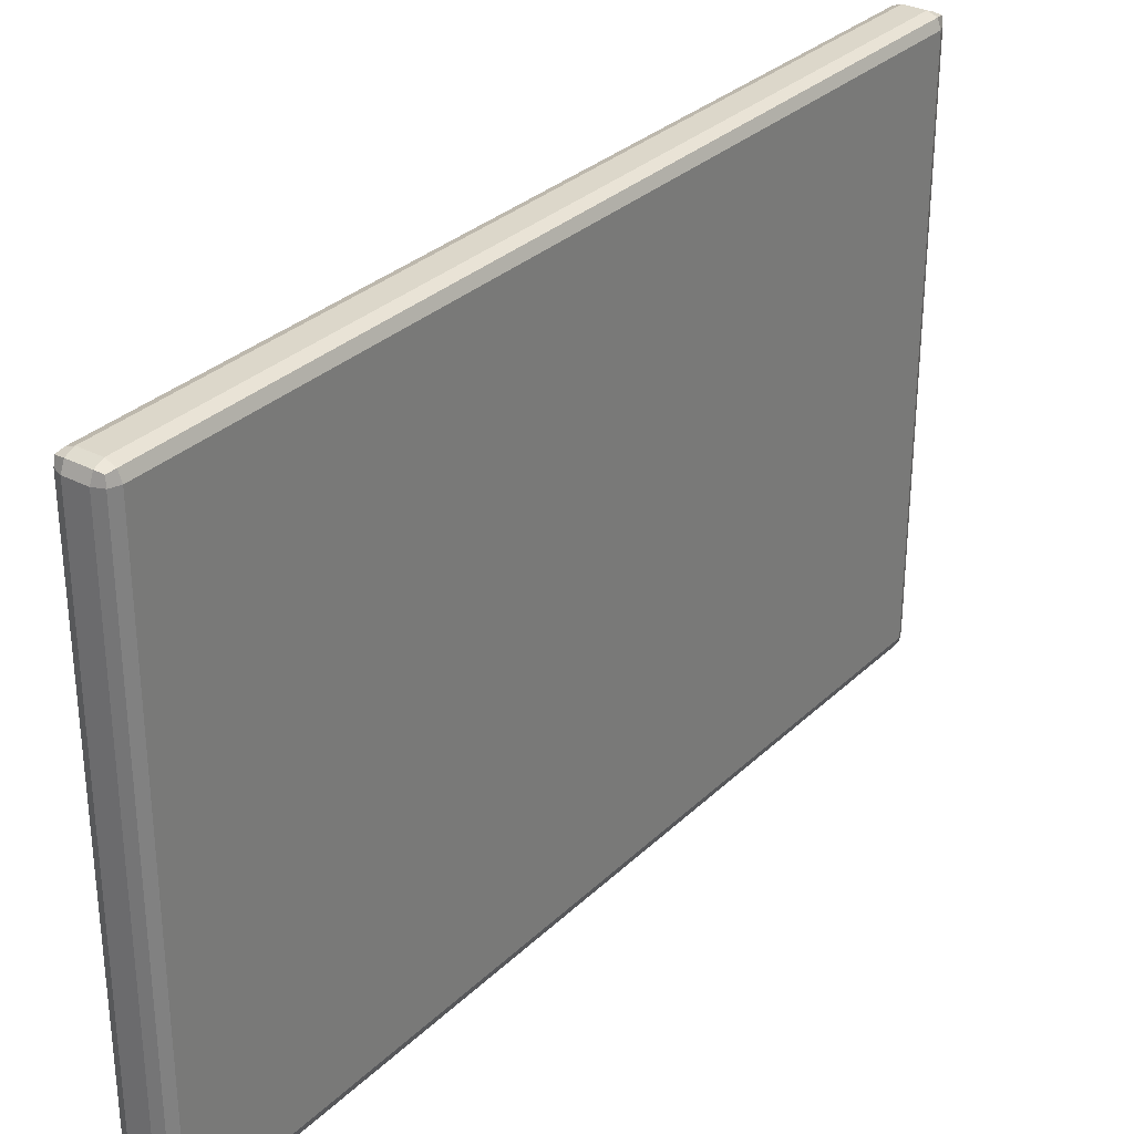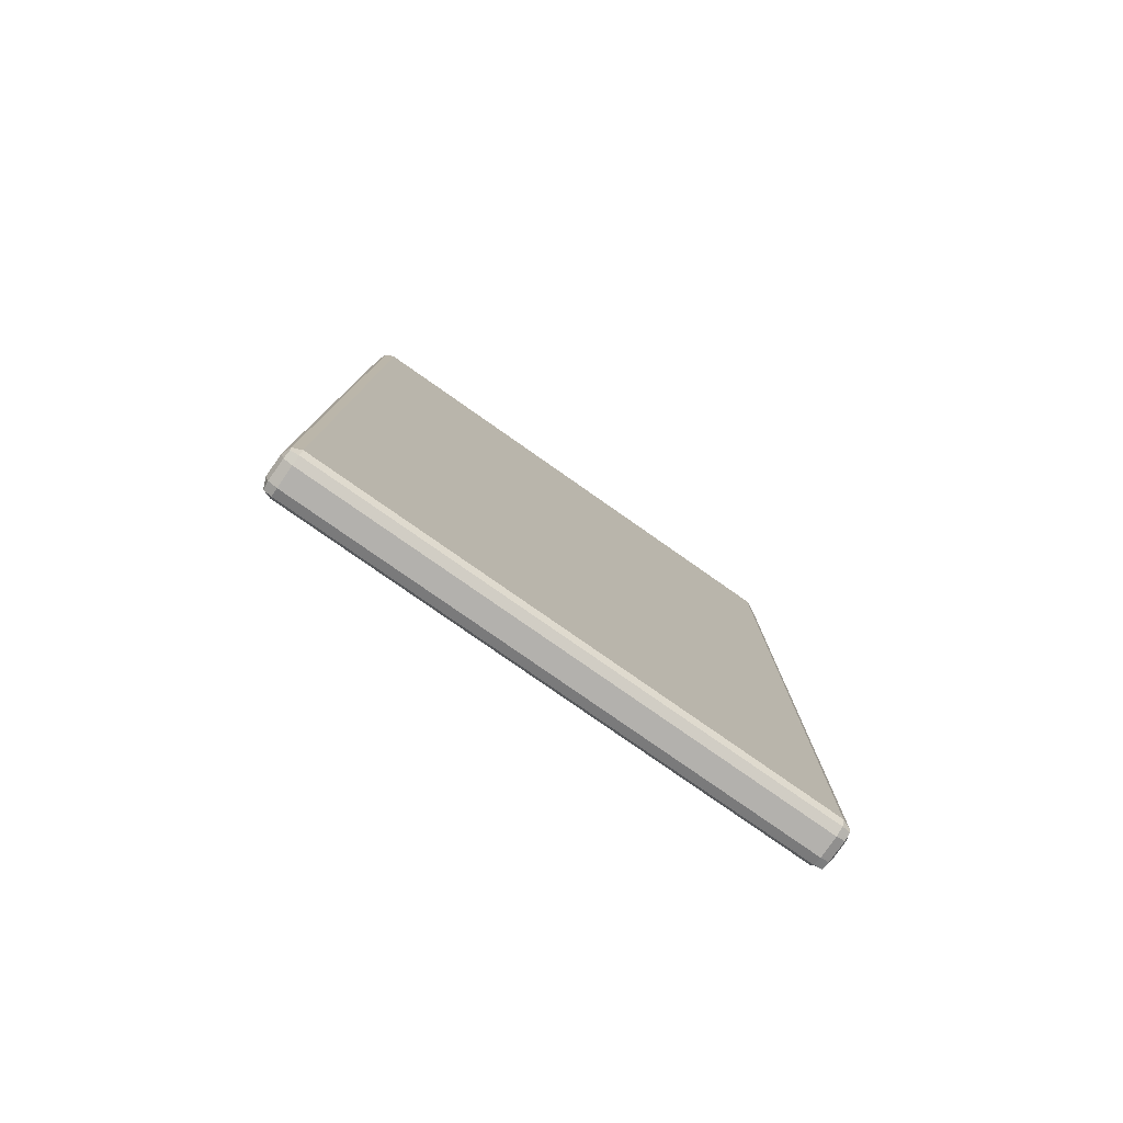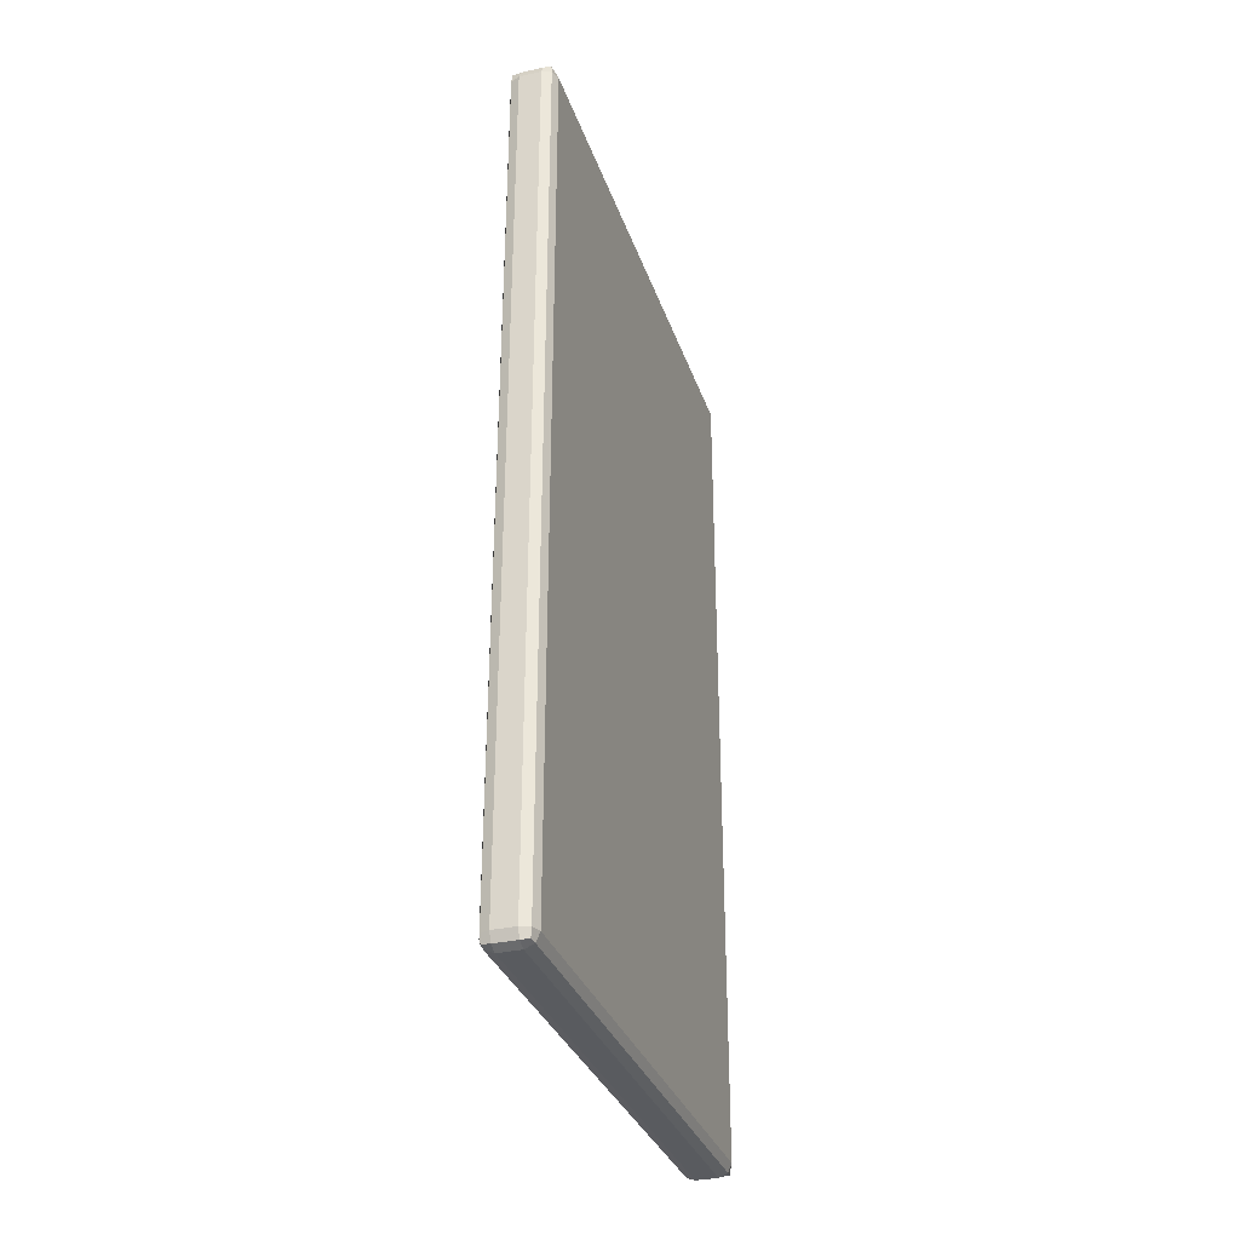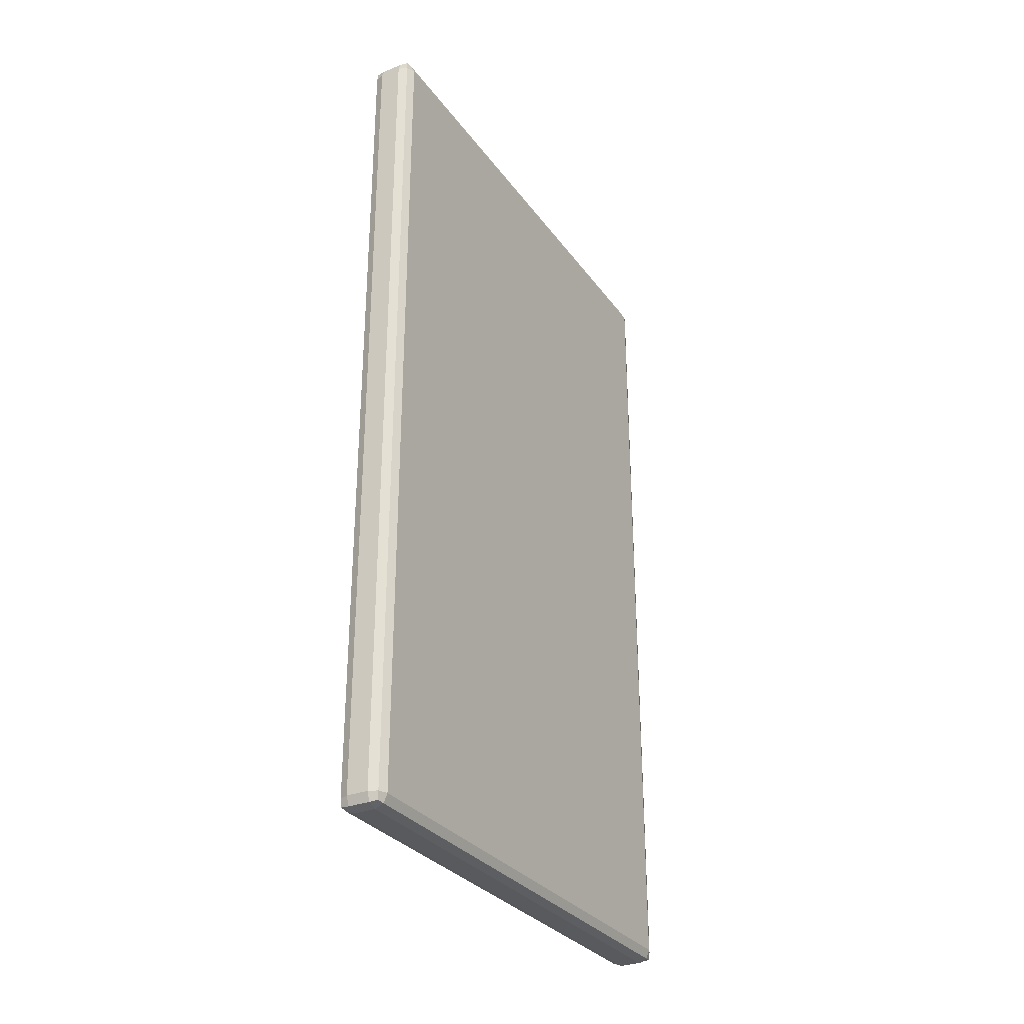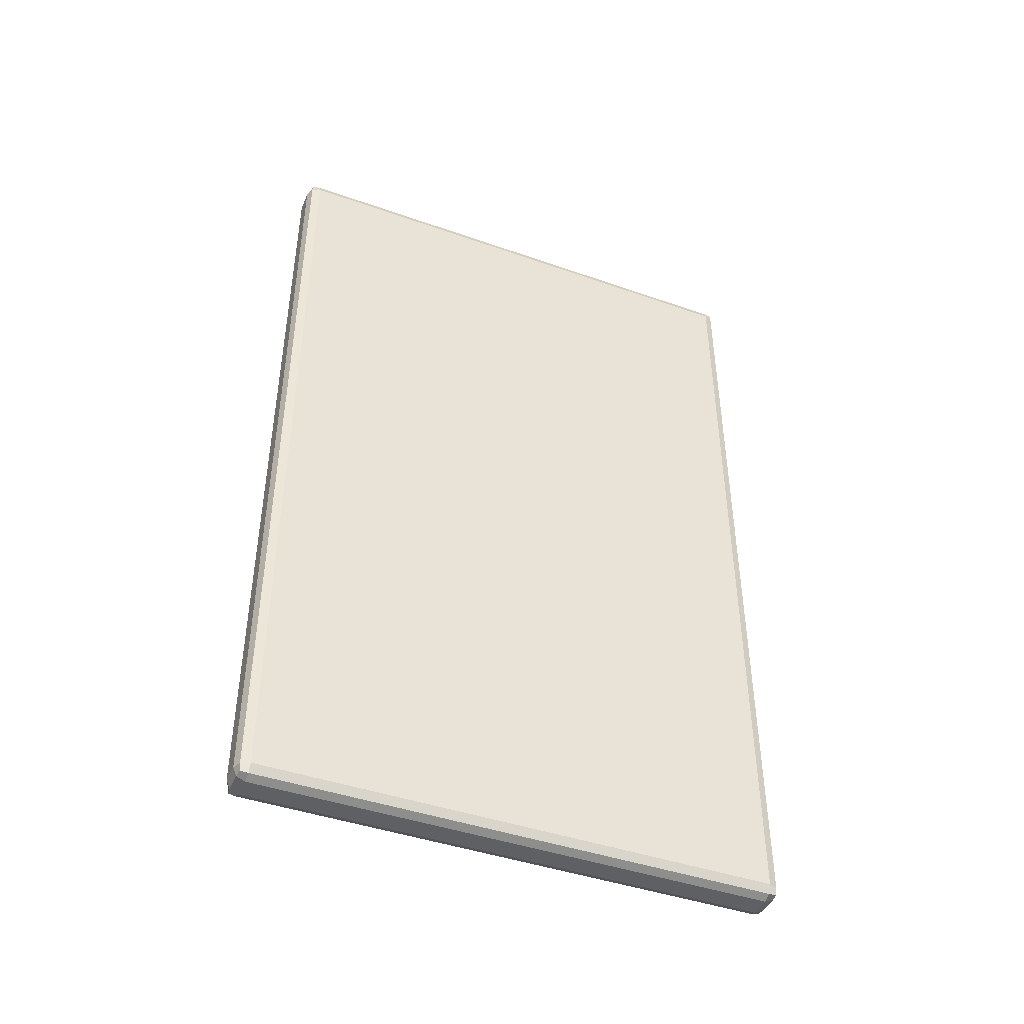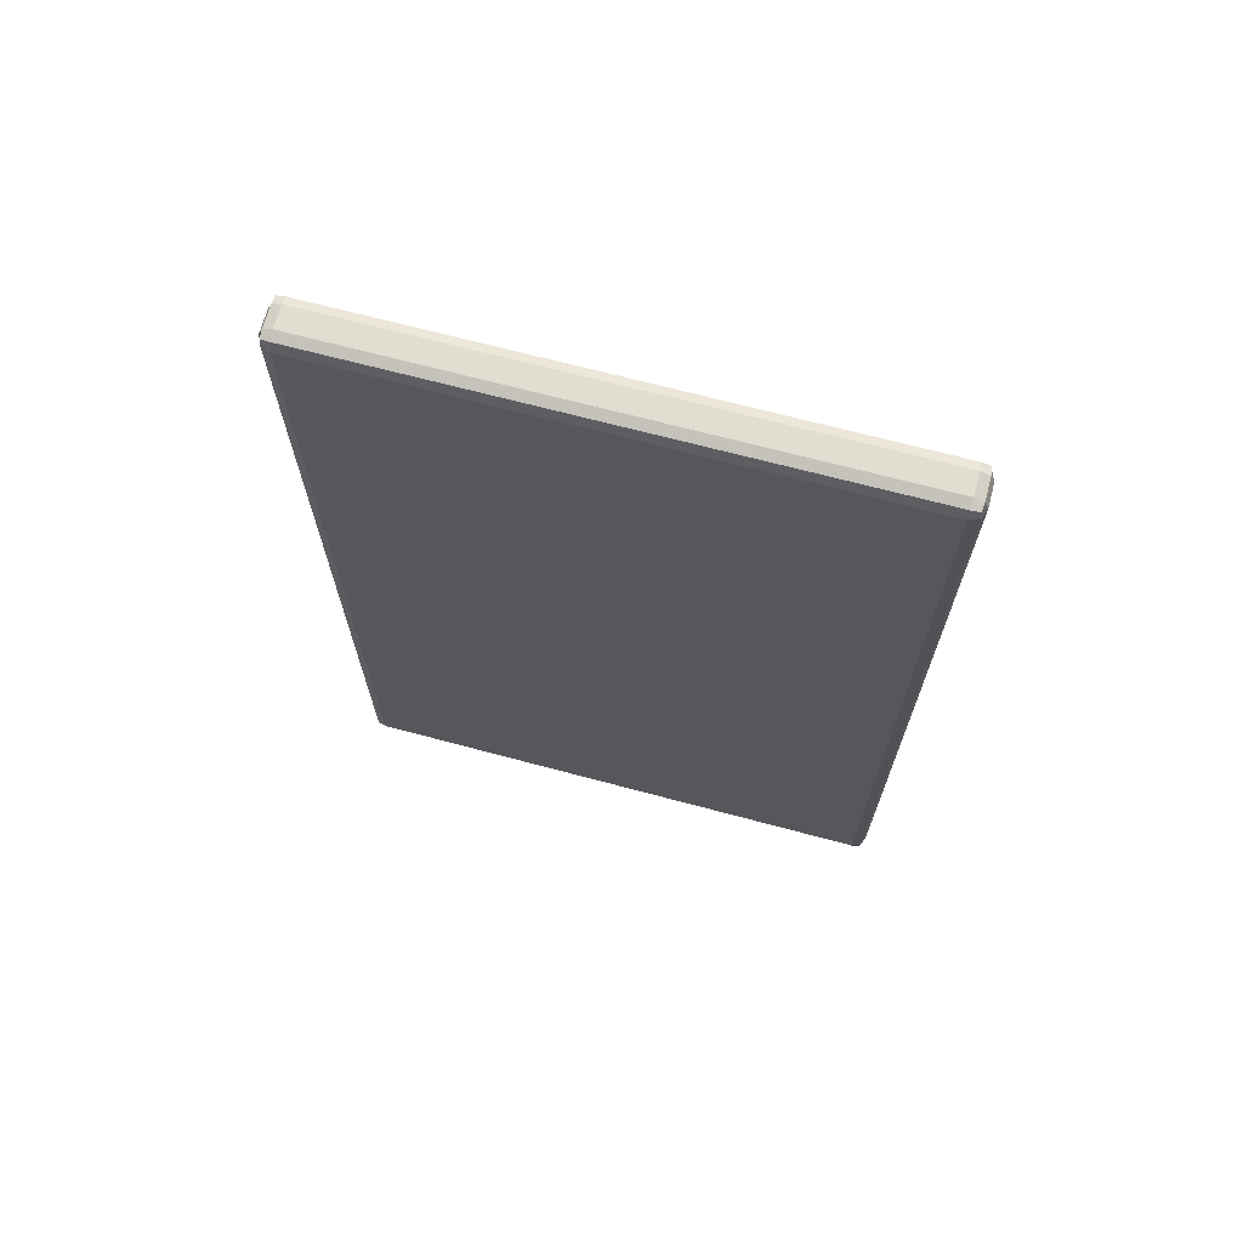
<metadata>
{"format":"obj","ext":"obj","renderer":"f3d","projection":"perspective","resolution":1024,"background":"white","views":[{"elev":30.8,"azim":36.8,"up":"+Y"},{"elev":-79.2,"azim":-125.0,"up":"+Z"},{"elev":-32.5,"azim":17.4,"up":"+Z"},{"elev":-30.5,"azim":-150.6,"up":"+Z"},{"elev":-43.6,"azim":-112.5,"up":"+Z"},{"elev":68.4,"azim":105.0,"up":"+Z"}]}
</metadata>
<code>
o PlaqueAR
v 2.01 0.5814 -0.1813
v 2.01 0.5763 -0.1762
v 2.015 0.5814 -0.1762
v 2.01 0.5778 -0.1798
v 2.013 0.5778 -0.1762
v 2.013 0.5814 -0.1798
v 2.013 0.5781 -0.1795
v 2.015 0.5814 0.1708
v 2.01 0.5763 0.1708
v 2.01 0.5814 0.1759
v 2.013 0.5778 0.1708
v 2.01 0.5778 0.1744
v 2.013 0.5814 0.1744
v 2.013 0.5781 0.1741
v 2.015 0.7954 -0.1762
v 2.01 0.8006 -0.1762
v 2.01 0.7954 -0.1813
v 2.013 0.7991 -0.1762
v 2.01 0.7991 -0.1798
v 2.013 0.7954 -0.1798
v 2.013 0.7988 -0.1795
v 2.01 0.7954 0.1759
v 2.01 0.8006 0.1708
v 2.015 0.7954 0.1708
v 2.01 0.7991 0.1744
v 2.013 0.7991 0.1708
v 2.013 0.7954 0.1744
v 2.013 0.7988 0.1741
v 1.996 0.5814 -0.1762
v 2.001 0.5763 -0.1762
v 2.001 0.5814 -0.1813
v 1.997 0.5778 -0.1762
v 2.001 0.5778 -0.1798
v 1.997 0.5814 -0.1798
v 1.997 0.5781 -0.1795
v 2.001 0.5814 0.1759
v 2.001 0.5763 0.1708
v 1.996 0.5814 0.1708
v 2.001 0.5778 0.1744
v 1.997 0.5778 0.1708
v 1.997 0.5814 0.1744
v 1.997 0.5781 0.1741
v 2.001 0.7954 -0.1813
v 2.001 0.8006 -0.1762
v 1.996 0.7954 -0.1762
v 2.001 0.7991 -0.1798
v 1.997 0.7991 -0.1762
v 1.997 0.7954 -0.1798
v 1.997 0.7988 -0.1795
v 1.996 0.7954 0.1708
v 2.001 0.8006 0.1708
v 2.001 0.7954 0.1759
v 1.997 0.7991 0.1708
v 2.001 0.7991 0.1744
v 1.997 0.7954 0.1744
v 1.997 0.7988 0.1741
g PlaqueAR
f 1 6 7 4
f 1 31 43 17
f 2 30 33 4
f 3 15 24 8
f 5 11 9 2
f 8 13 14 11
f 10 36 39 12
f 13 27 22 10
f 15 20 21 18
f 16 23 26 18
f 19 46 44 16
f 25 54 52 22
f 26 28 27 24
f 29 34 35 32
f 30 37 40 32
f 36 52 55 41
f 38 50 45 29
f 40 42 41 38
f 43 48 49 46
f 53 56 54 51
f 3 8 11 5
f 4 7 5 2
f 4 33 31 1
f 6 20 15 3
f 8 24 27 13
f 9 37 30 2
f 11 14 12 9
f 17 43 46 19
f 18 21 19 16
f 18 26 24 15
f 22 27 28 25
f 22 52 36 10
f 23 51 54 25
f 29 45 48 34
f 32 35 33 30
f 32 40 38 29
f 36 41 42 39
f 41 55 50 38
f 47 53 51 44
f 54 56 55 52
f 1 17 20 6
f 5 7 6 3
f 12 14 13 10
f 16 44 51 23
f 25 28 26 23
f 33 35 34 31
f 39 42 40 37
f 46 49 47 44
f 50 55 56 53
f 12 39 37 9
f 19 21 20 17
f 34 48 43 31
f 45 50 53 47
f 47 49 48 45

</code>
